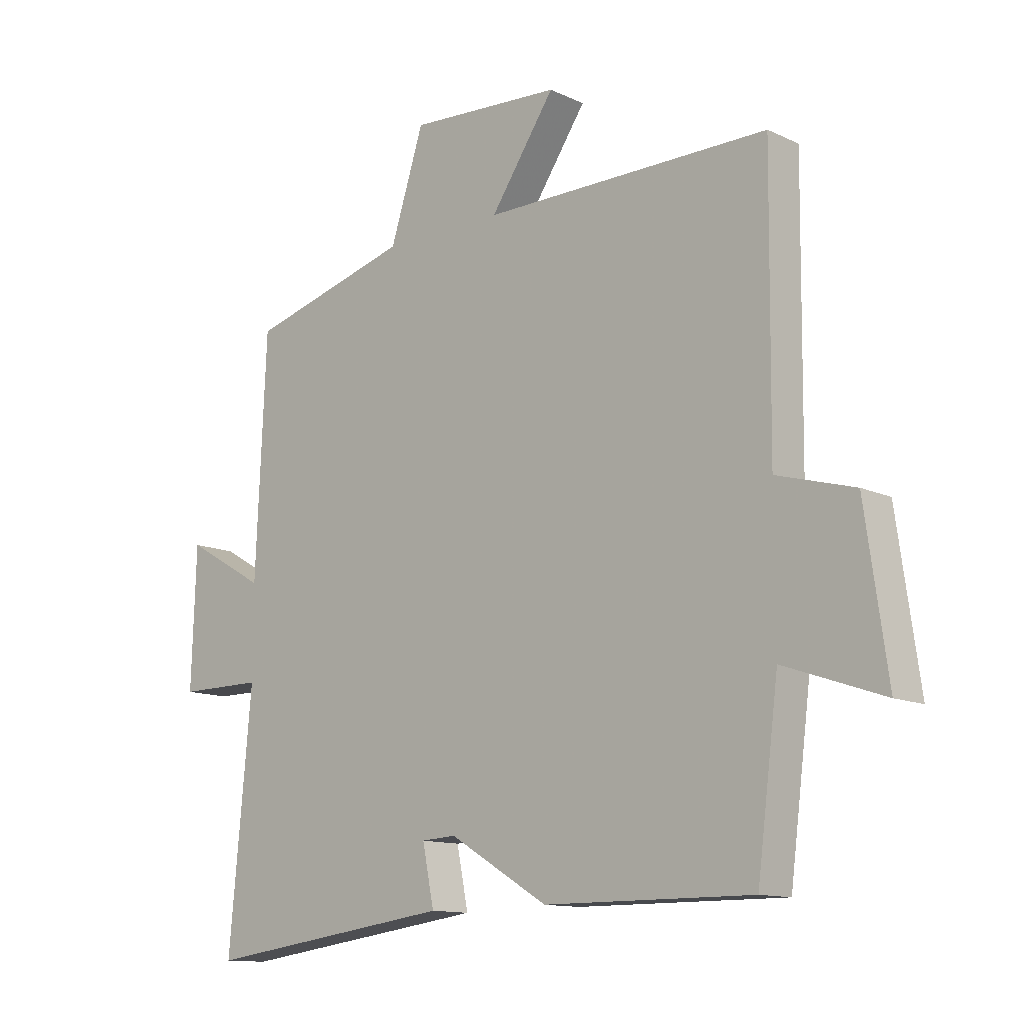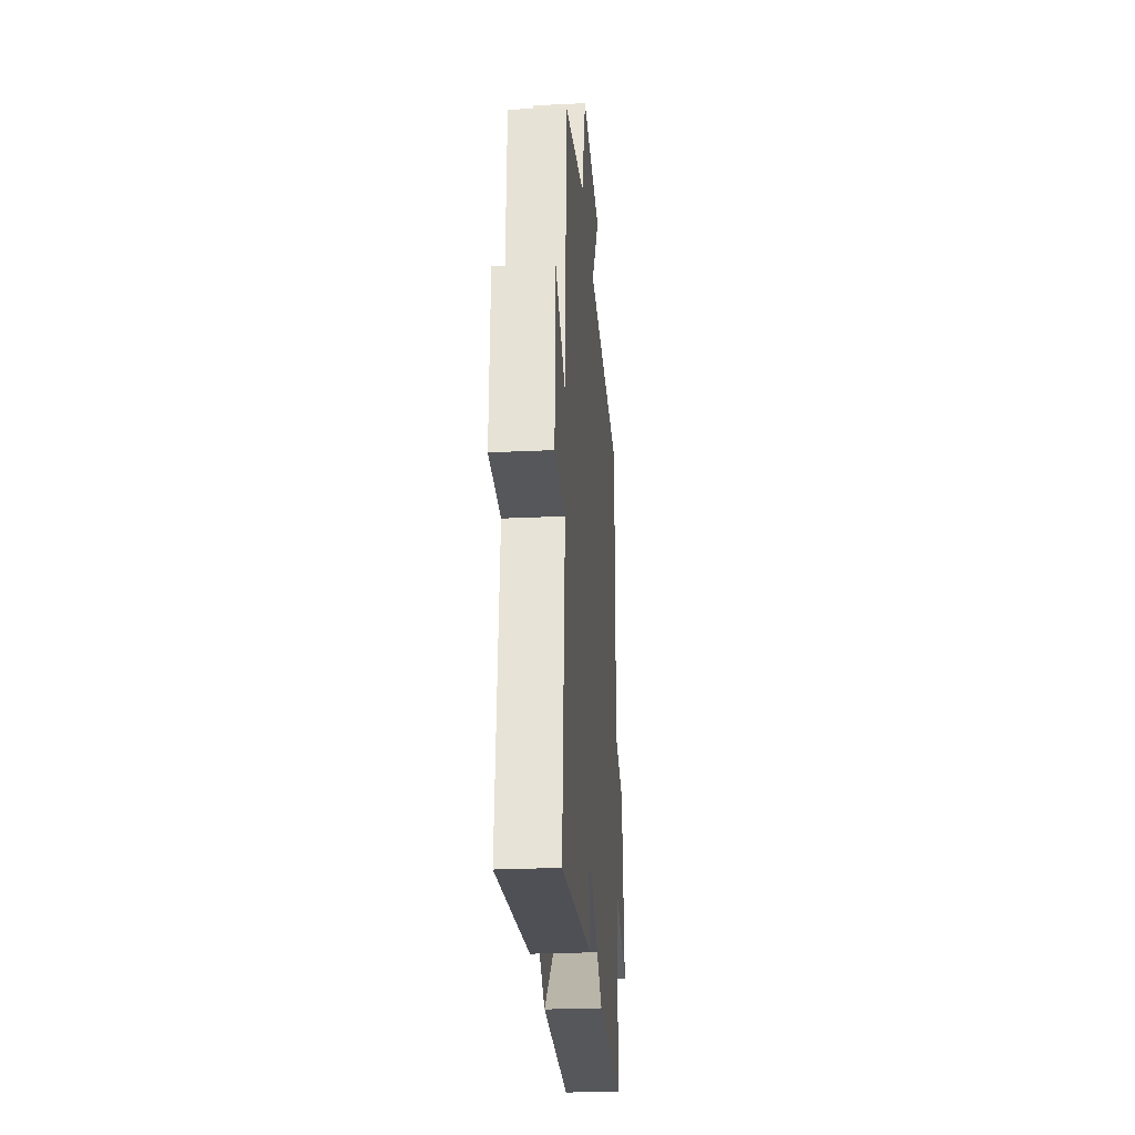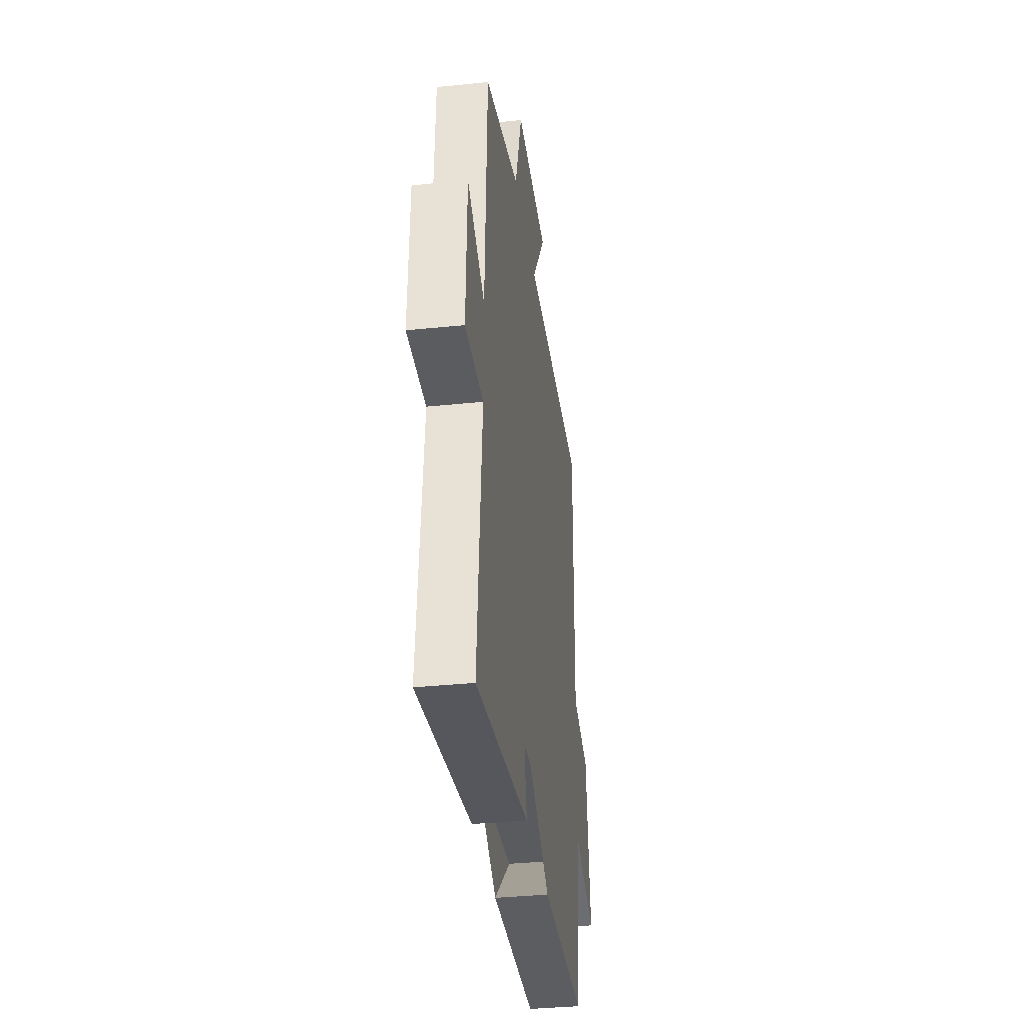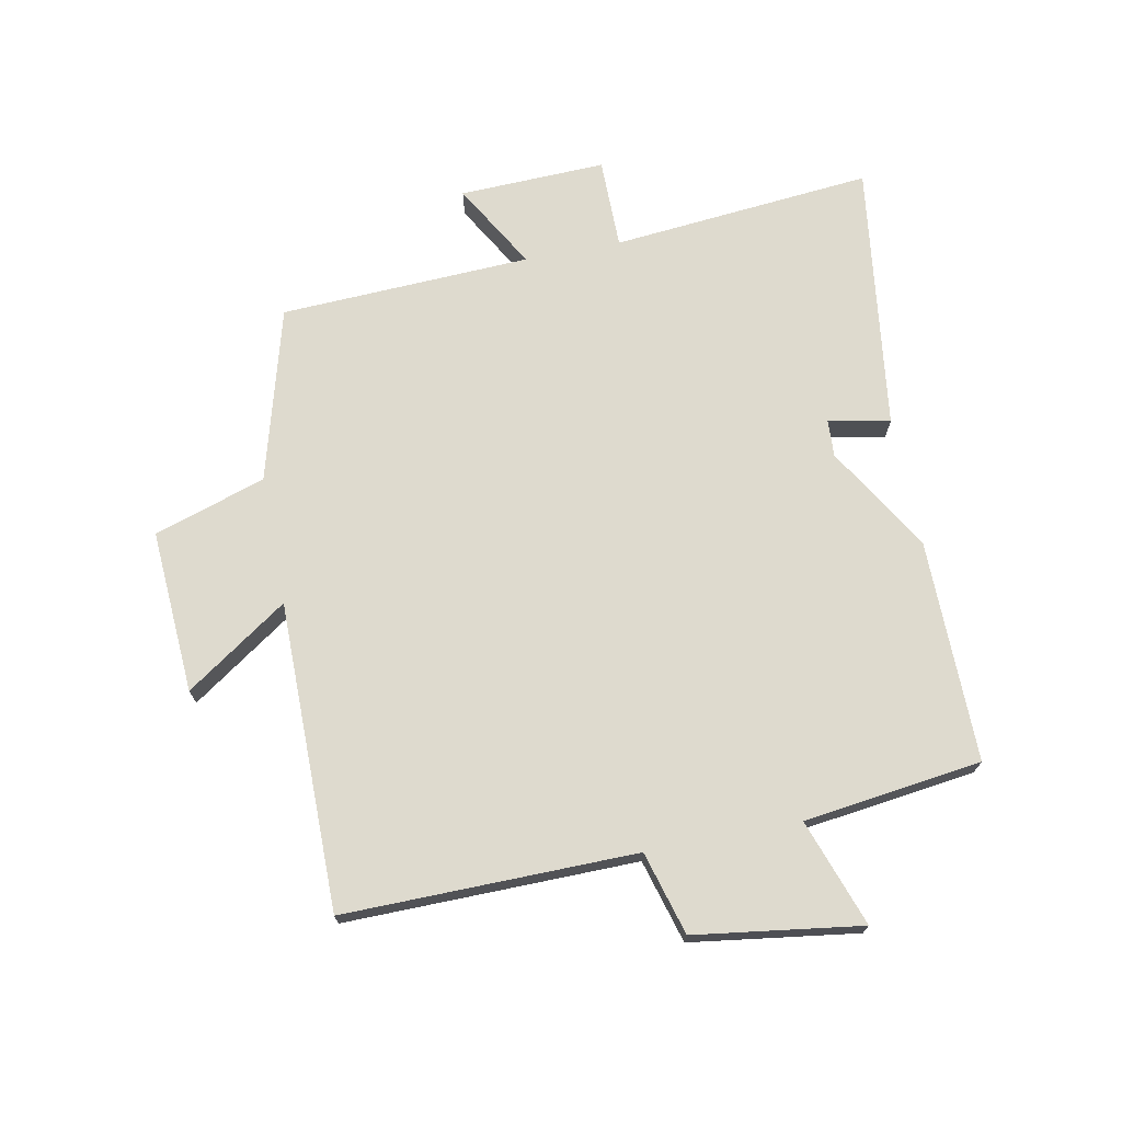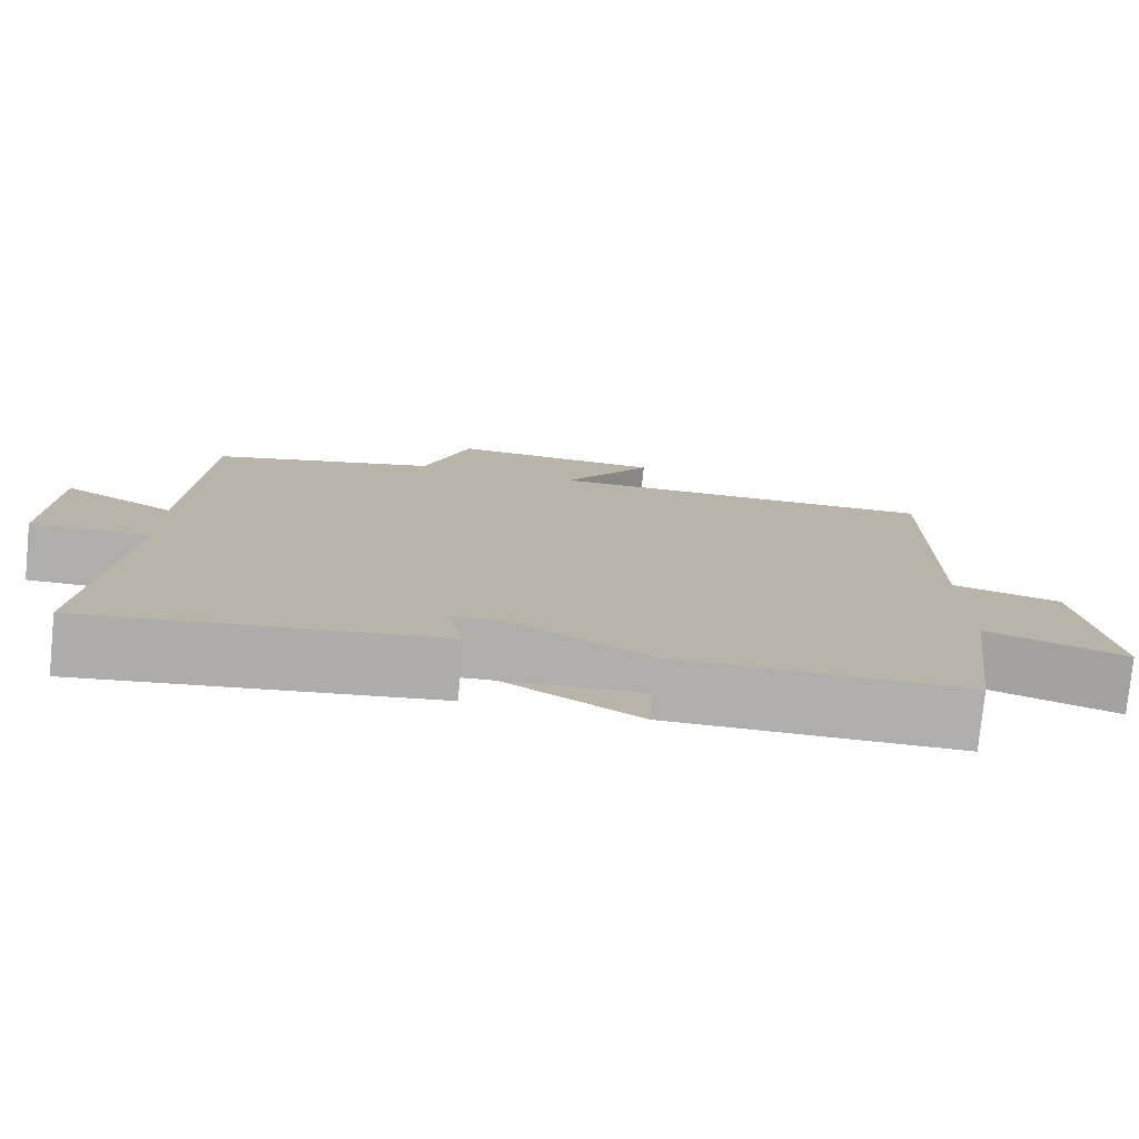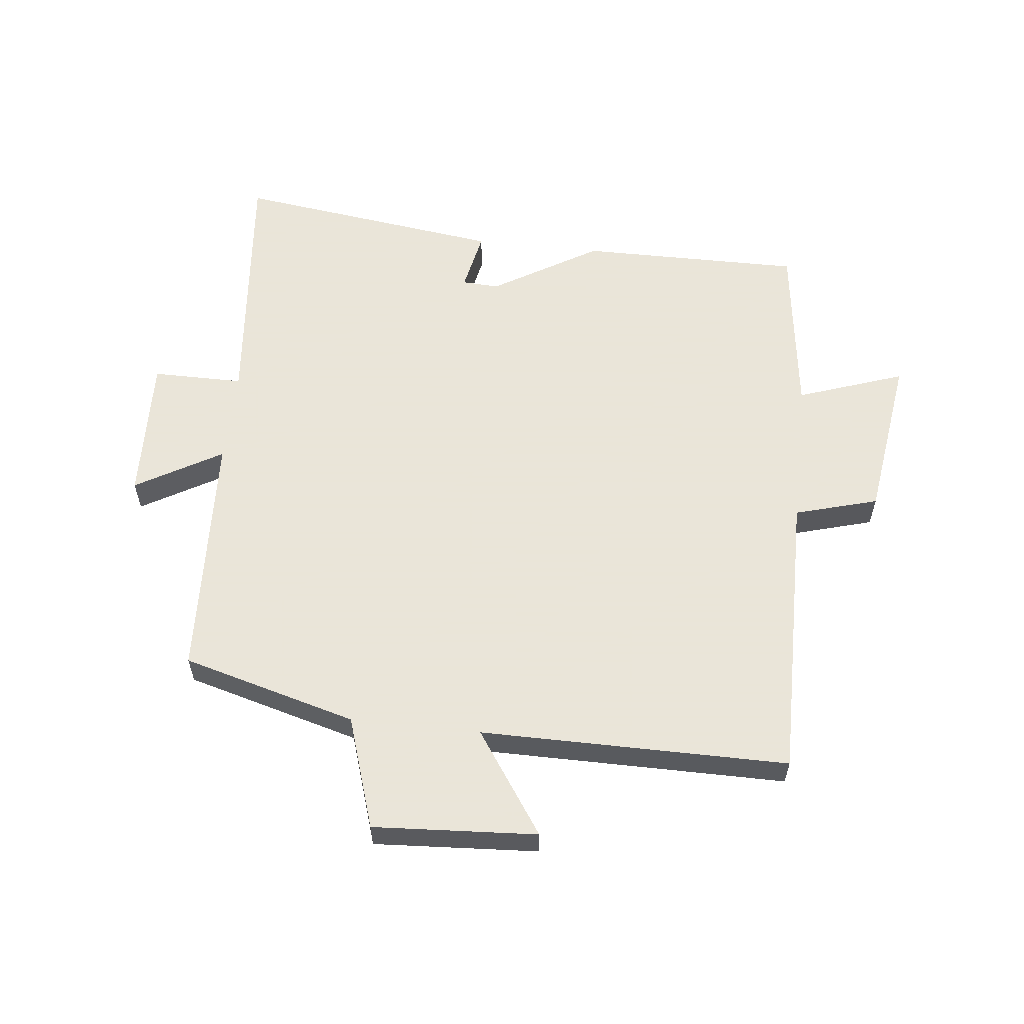
<metadata>
{"format":"obj","ext":"obj","renderer":"f3d","projection":"perspective","resolution":1024,"background":"white","views":[{"elev":-12.5,"azim":42.6,"up":"+Z"},{"elev":-26.9,"azim":-85.8,"up":"+Z"},{"elev":-35.2,"azim":-82.2,"up":"+Z"},{"elev":71.3,"azim":78.9,"up":"+Y"},{"elev":-77.6,"azim":-5.7,"up":"+Z"},{"elev":58.6,"azim":6.2,"up":"+Y"}]}
</metadata>
<code>
v 0.463 0.07 -0.502
v 0.104 0.07 -0.5
v 0.24 0.07 -0.381
v -0.126 0.07 -0.401
v -0.106 0.07 -0.5
v -0.539 0.07 -0.558
v -0.5 0.07 -0.137
v -0.647 0.07 -0.137
v -0.639 0.07 0.099
v -0.5 0.07 0.019
v -0.482 0.07 0.423
v -0.201 0.07 0.5
v -0.143 0.07 0.68
v 0.121 0.07 0.664
v 0.009 0.07 0.5
v 0.505 0.07 0.501
v 0.5 0.07 0.031
v 0.634 0.07 -0.007
v 0.672 0.07 -0.275
v 0.5 0.07 -0.215
v 0.463 0 -0.502
v 0.104 0 -0.5
v 0.24 0 -0.381
v -0.126 0 -0.401
v -0.106 0 -0.5
v -0.539 0 -0.558
v -0.5 0 -0.137
v -0.647 0 -0.137
v -0.639 0 0.099
v -0.5 0 0.019
v -0.482 0 0.423
v -0.201 0 0.5
v -0.143 0 0.68
v 0.121 0 0.664
v 0.009 0 0.5
v 0.505 0 0.501
v 0.5 0 0.031
v 0.634 0 -0.007
v 0.672 0 -0.275
v 0.5 0 -0.215
f 17 18 19 20
f 17 20 1
f 15 16 17 1
f 12 13 14 15
f 12 15 1
f 11 12 1
f 10 11 1
f 7 8 9 10
f 7 10 1 2
f 4 5 6 7
f 3 4 7
f 7 3 2
f 40 39 38 37
f 21 40 37
f 21 37 36 35
f 35 34 33 32
f 21 35 32
f 21 32 31
f 21 31 30
f 30 29 28 27
f 22 21 30 27
f 27 26 25 24
f 27 24 23
f 22 23 27
f 1 21 22 2
f 2 22 23 3
f 3 23 24 4
f 4 24 25 5
f 5 25 26 6
f 6 26 27 7
f 7 27 28 8
f 8 28 29 9
f 9 29 30 10
f 10 30 31 11
f 11 31 32 12
f 12 32 33 13
f 13 33 34 14
f 14 34 35 15
f 15 35 36 16
f 16 36 37 17
f 17 37 38 18
f 18 38 39 19
f 19 39 40 20
f 20 40 21 1

</code>
